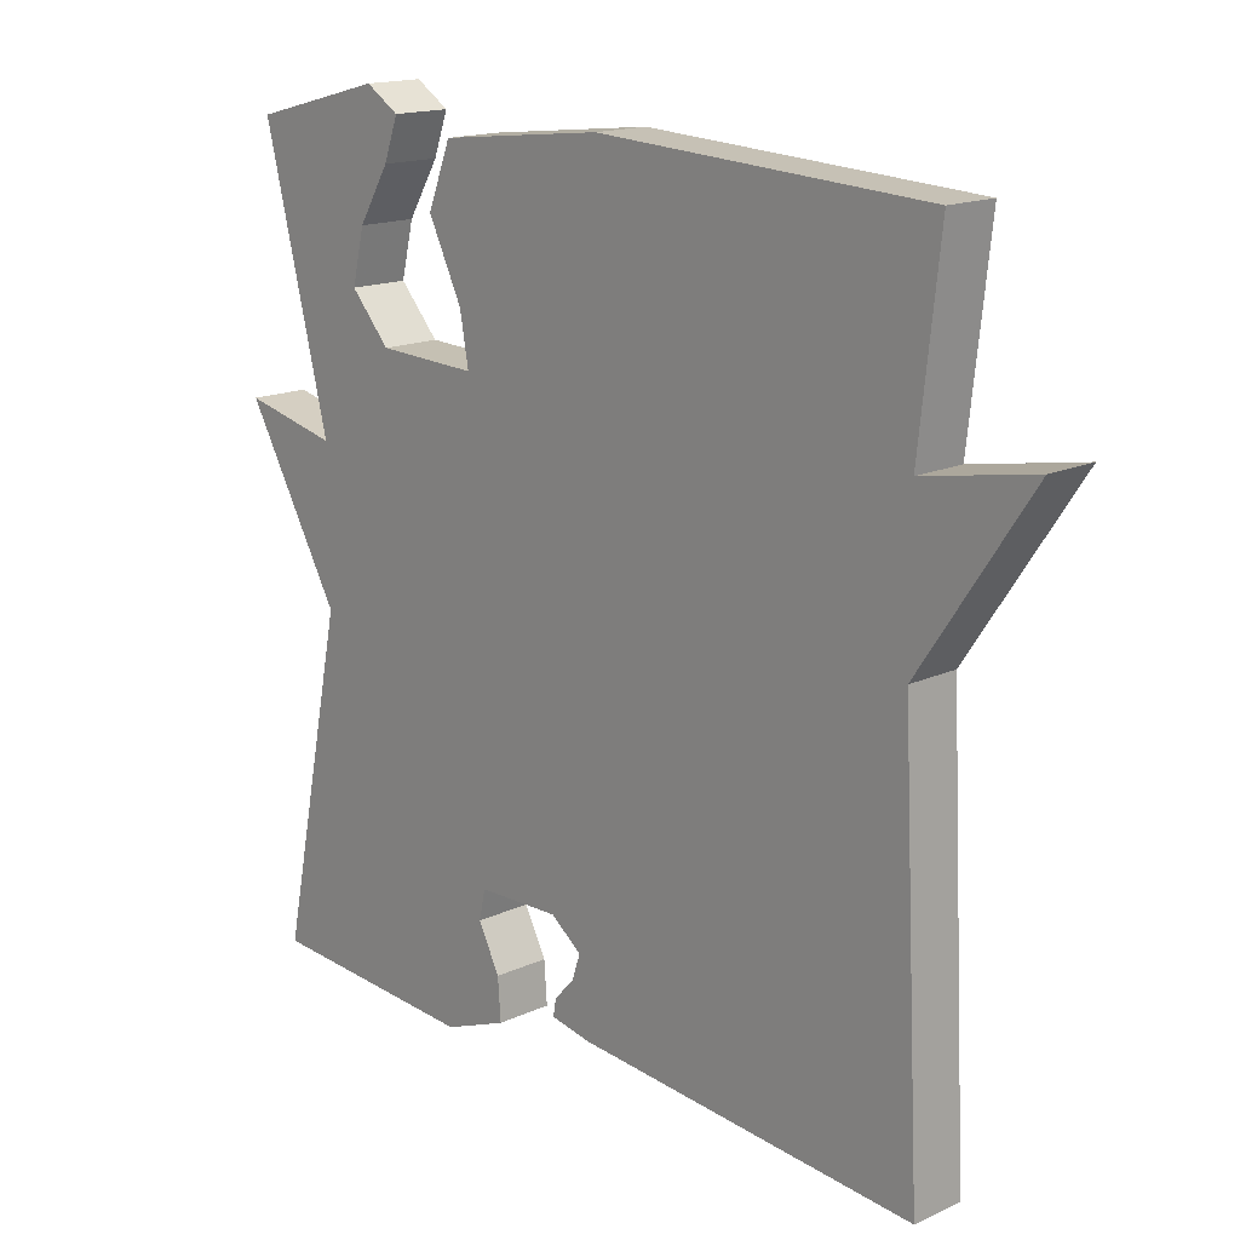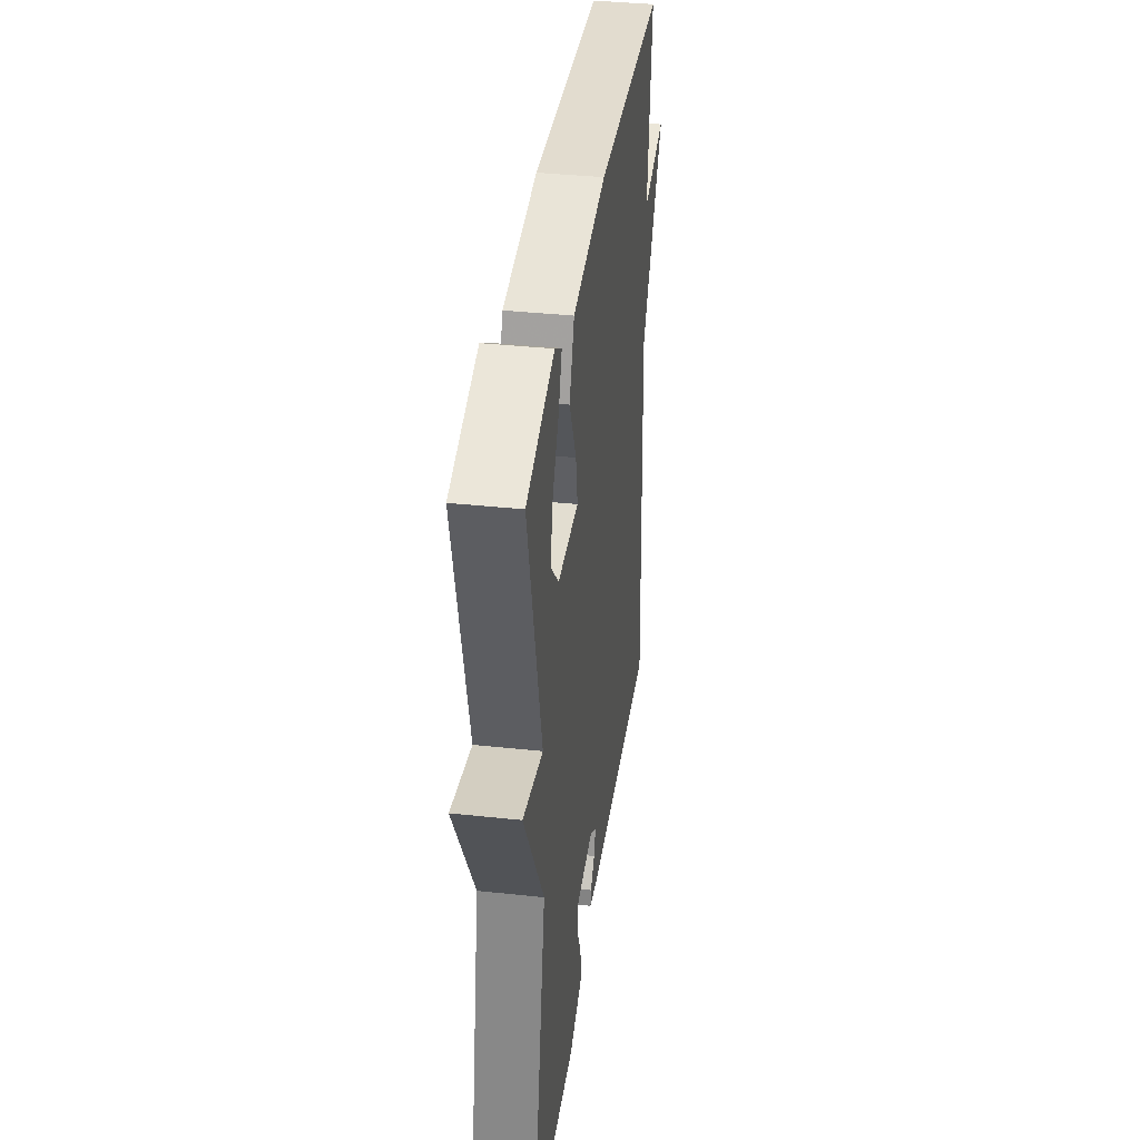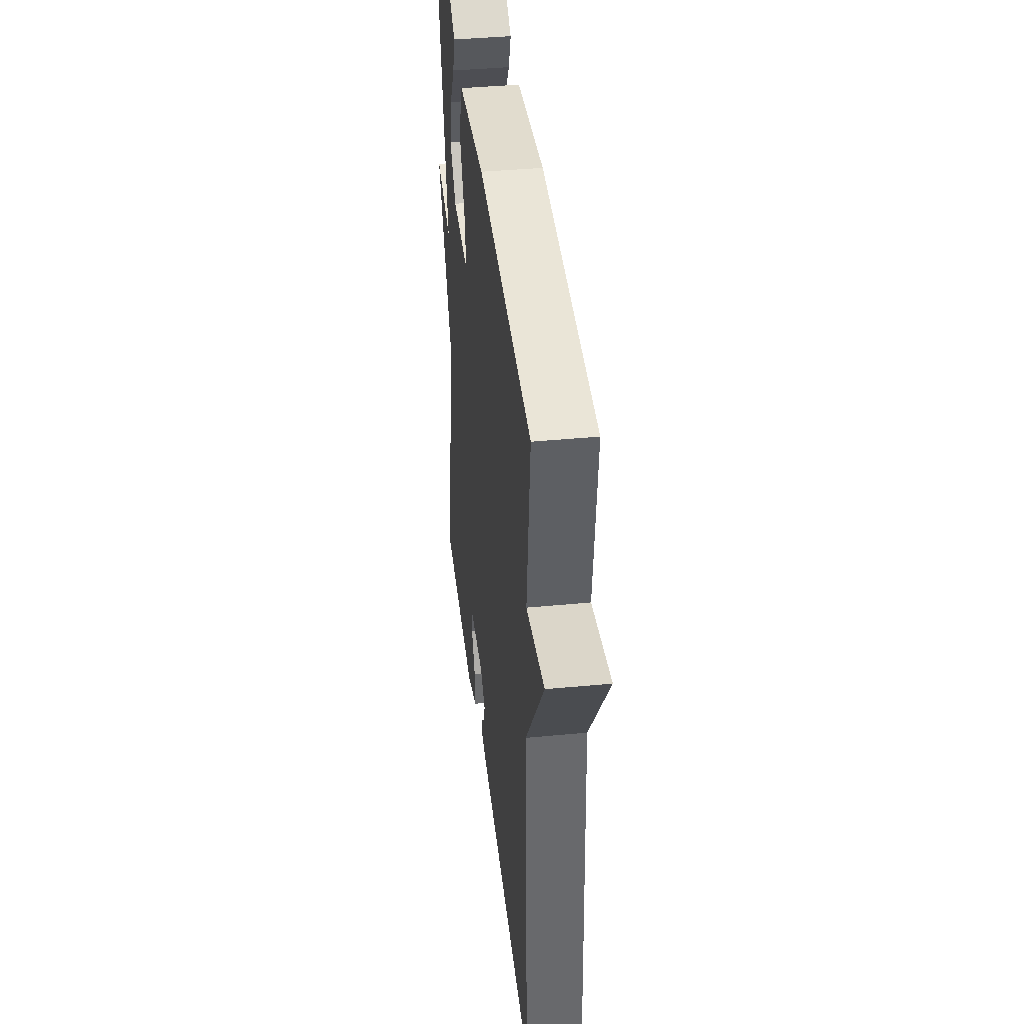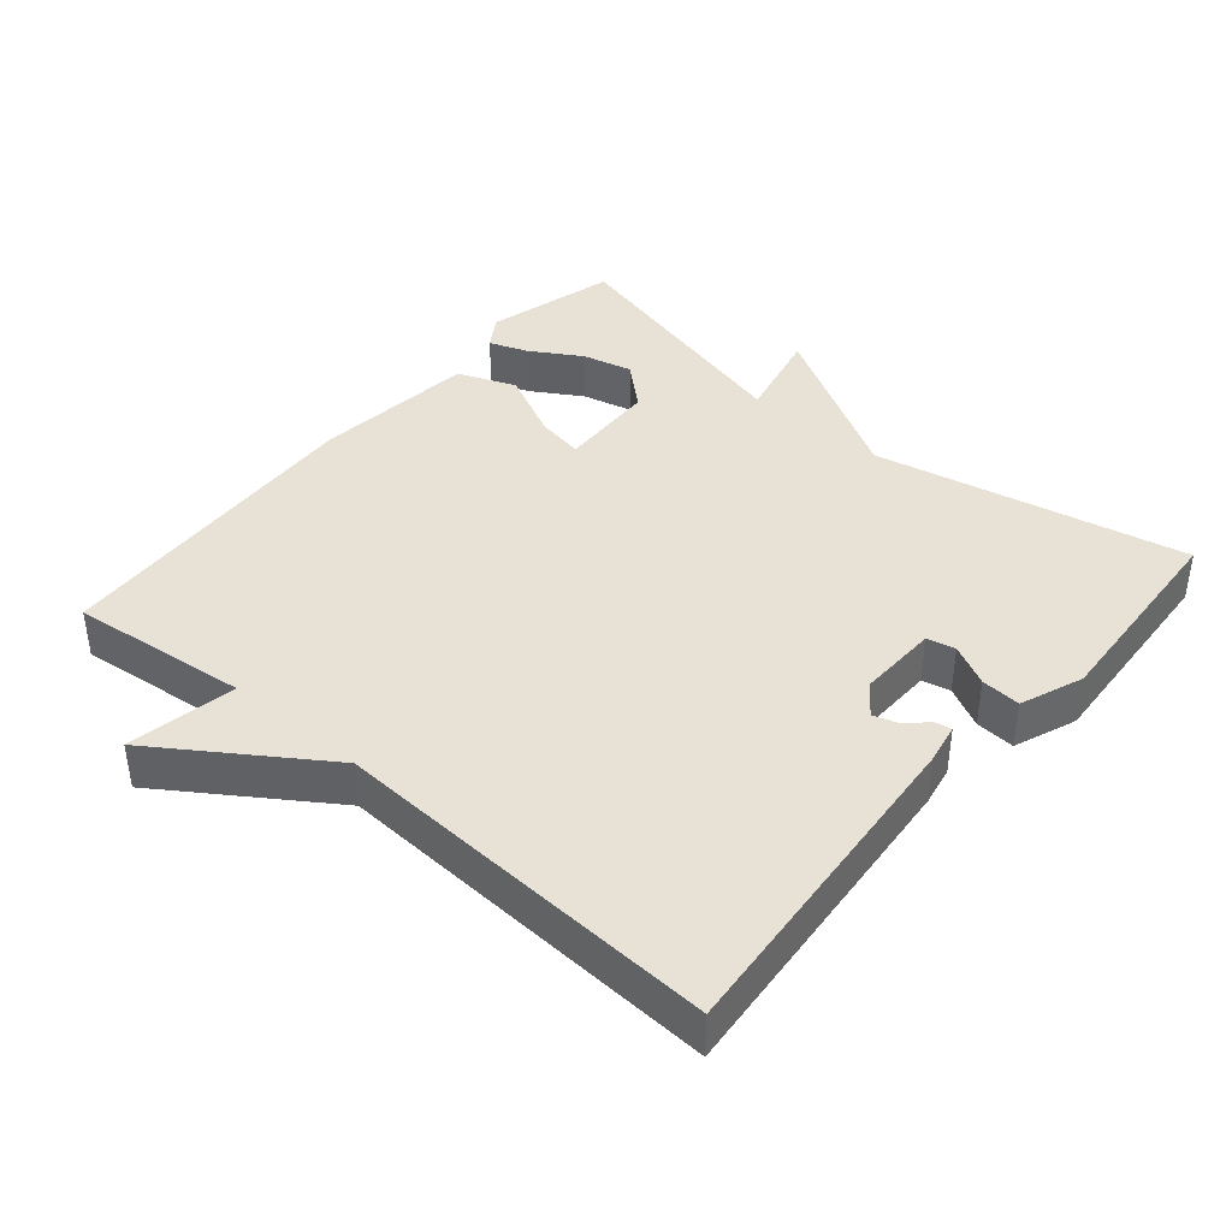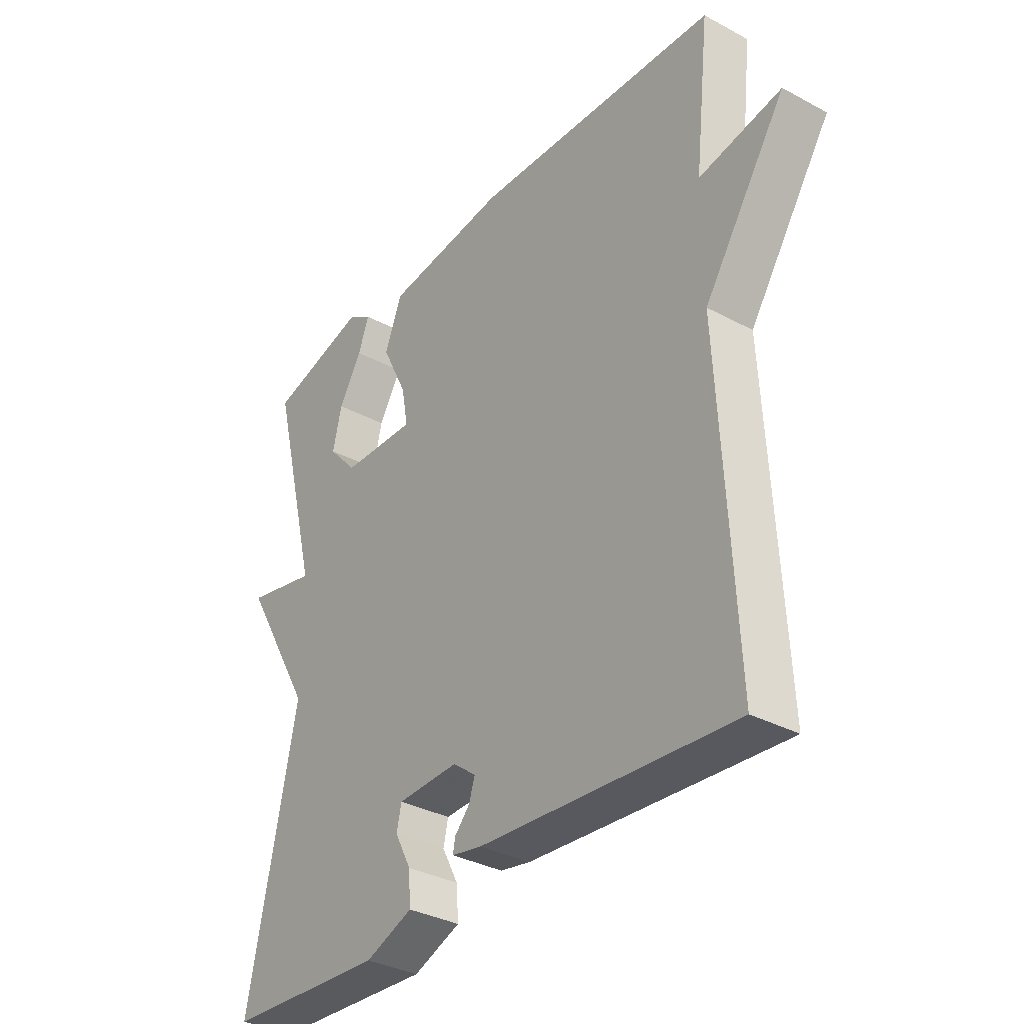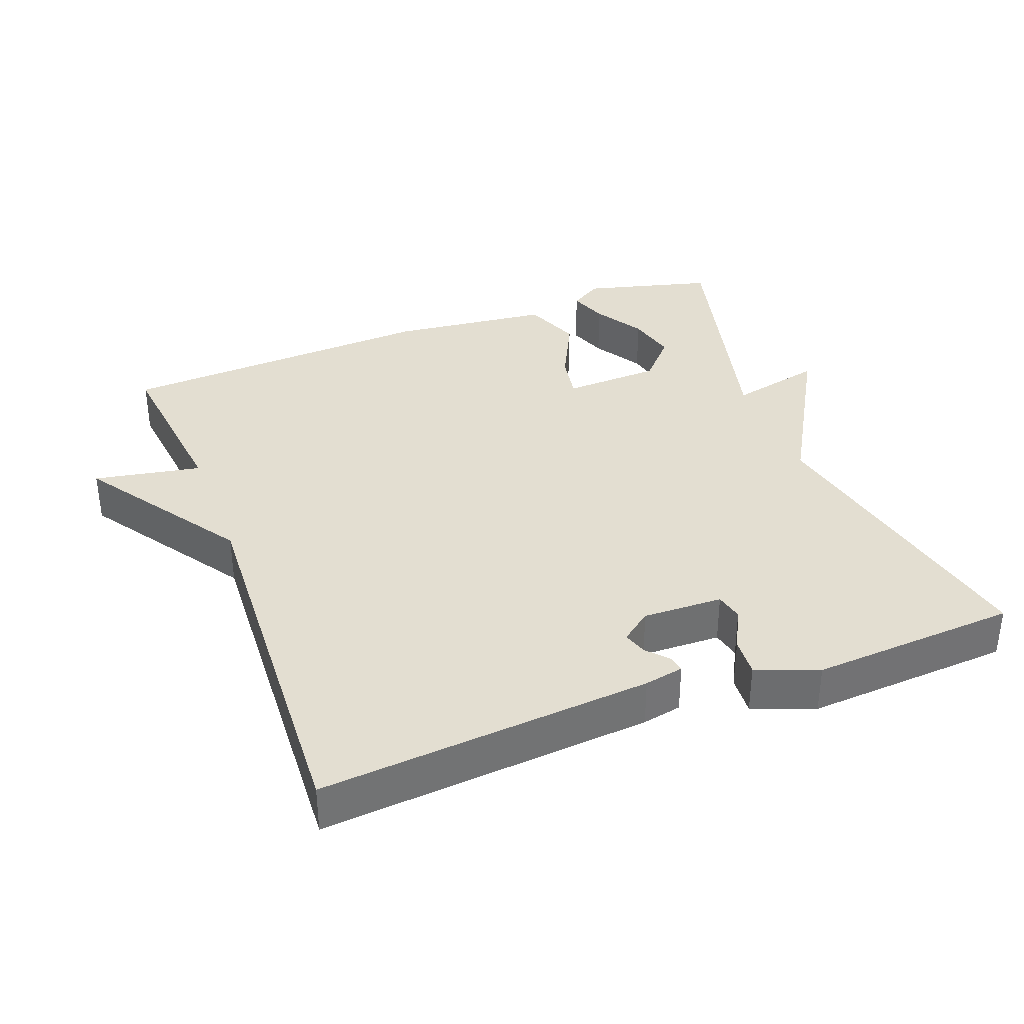
<metadata>
{"format":"obj","ext":"obj","renderer":"f3d","projection":"perspective","resolution":1024,"background":"white","views":[{"elev":16.1,"azim":46.7,"up":"+Z"},{"elev":37.7,"azim":-82.2,"up":"+Z"},{"elev":40.6,"azim":83.3,"up":"+Z"},{"elev":40.5,"azim":130.4,"up":"+Y"},{"elev":-34.2,"azim":54.0,"up":"+Z"},{"elev":36.0,"azim":159.3,"up":"+Y"}]}
</metadata>
<code>
v -0.5 0.07 -0.5
v -0.409 0.07 -0.061
v -0.541 0.07 0.169
v -0.409 0.07 0.139
v -0.5 0.07 0.5
v -0.316 0.07 0.548
v -0.27 0.07 0.519
v -0.29 0.07 0.464
v -0.333 0.07 0.393
v -0.35 0.07 0.322
v -0.296 0.07 0.262
v -0.157 0.07 0.256
v -0.169 0.07 0.323
v -0.216 0.07 0.419
v -0.184 0.07 0.501
v 0.043 0.07 0.526
v 0.5 0.07 0.5
v 0.472 0.07 0.249
v 0.625 0.07 0.277
v 0.472 0.07 0.049
v 0.5 0.07 -0.5
v 0.028 0.07 -0.46
v -0.028 0.07 -0.449
v -0.024 0.07 -0.426
v 0.004 0.07 -0.395
v 0.015 0.07 -0.361
v -0.028 0.07 -0.328
v -0.142 0.07 -0.331
v -0.151 0.07 -0.371
v -0.121 0.07 -0.429
v -0.117 0.07 -0.485
v -0.205 0.07 -0.519
v -0.5 0 -0.5
v -0.409 0 -0.061
v -0.541 0 0.169
v -0.409 0 0.139
v -0.5 0 0.5
v -0.316 0 0.548
v -0.27 0 0.519
v -0.29 0 0.464
v -0.333 0 0.393
v -0.35 0 0.322
v -0.296 0 0.262
v -0.157 0 0.256
v -0.169 0 0.323
v -0.216 0 0.419
v -0.184 0 0.501
v 0.043 0 0.526
v 0.5 0 0.5
v 0.472 0 0.249
v 0.625 0 0.277
v 0.472 0 0.049
v 0.5 0 -0.5
v 0.028 0 -0.46
v -0.028 0 -0.449
v -0.024 0 -0.426
v 0.004 0 -0.395
v 0.015 0 -0.361
v -0.028 0 -0.328
v -0.142 0 -0.331
v -0.151 0 -0.371
v -0.121 0 -0.429
v -0.117 0 -0.485
v -0.205 0 -0.519
f 32 1 2
f 31 32 2
f 30 31 2
f 29 30 2
f 2 3 4
f 29 2 4
f 28 29 4
f 27 28 4 5
f 26 27 5
f 23 24 25
f 22 23 25
f 21 22 25
f 20 21 25
f 20 25 26
f 19 20 26
f 18 19 26
f 16 17 18
f 15 16 18
f 14 15 18
f 13 14 18
f 12 13 18 26
f 11 12 26
f 10 11 26
f 7 8 9
f 6 7 9
f 5 6 9
f 5 9 10
f 5 10 26
f 34 33 64
f 34 64 63
f 34 63 62
f 34 62 61
f 36 35 34
f 36 34 61
f 36 61 60
f 37 36 60 59
f 37 59 58
f 57 56 55
f 57 55 54
f 57 54 53
f 57 53 52
f 58 57 52
f 58 52 51
f 58 51 50
f 50 49 48
f 50 48 47
f 50 47 46
f 50 46 45
f 58 50 45 44
f 58 44 43
f 58 43 42
f 41 40 39
f 41 39 38
f 41 38 37
f 42 41 37
f 58 42 37
f 1 33 34 2
f 2 34 35 3
f 3 35 36 4
f 4 36 37 5
f 5 37 38 6
f 6 38 39 7
f 7 39 40 8
f 8 40 41 9
f 9 41 42 10
f 10 42 43 11
f 11 43 44 12
f 12 44 45 13
f 13 45 46 14
f 14 46 47 15
f 15 47 48 16
f 16 48 49 17
f 17 49 50 18
f 18 50 51 19
f 19 51 52 20
f 20 52 53 21
f 21 53 54 22
f 22 54 55 23
f 23 55 56 24
f 24 56 57 25
f 25 57 58 26
f 26 58 59 27
f 27 59 60 28
f 28 60 61 29
f 29 61 62 30
f 30 62 63 31
f 31 63 64 32
f 32 64 33 1

</code>
